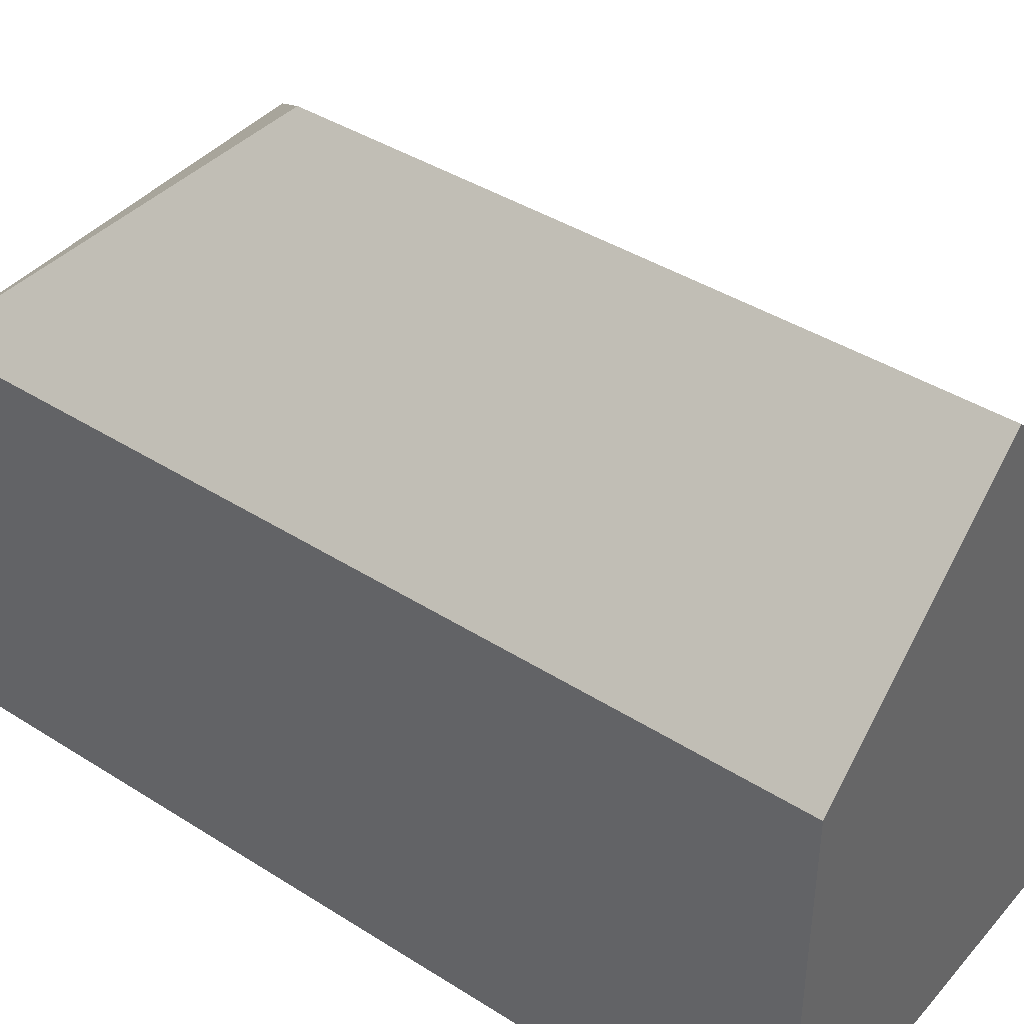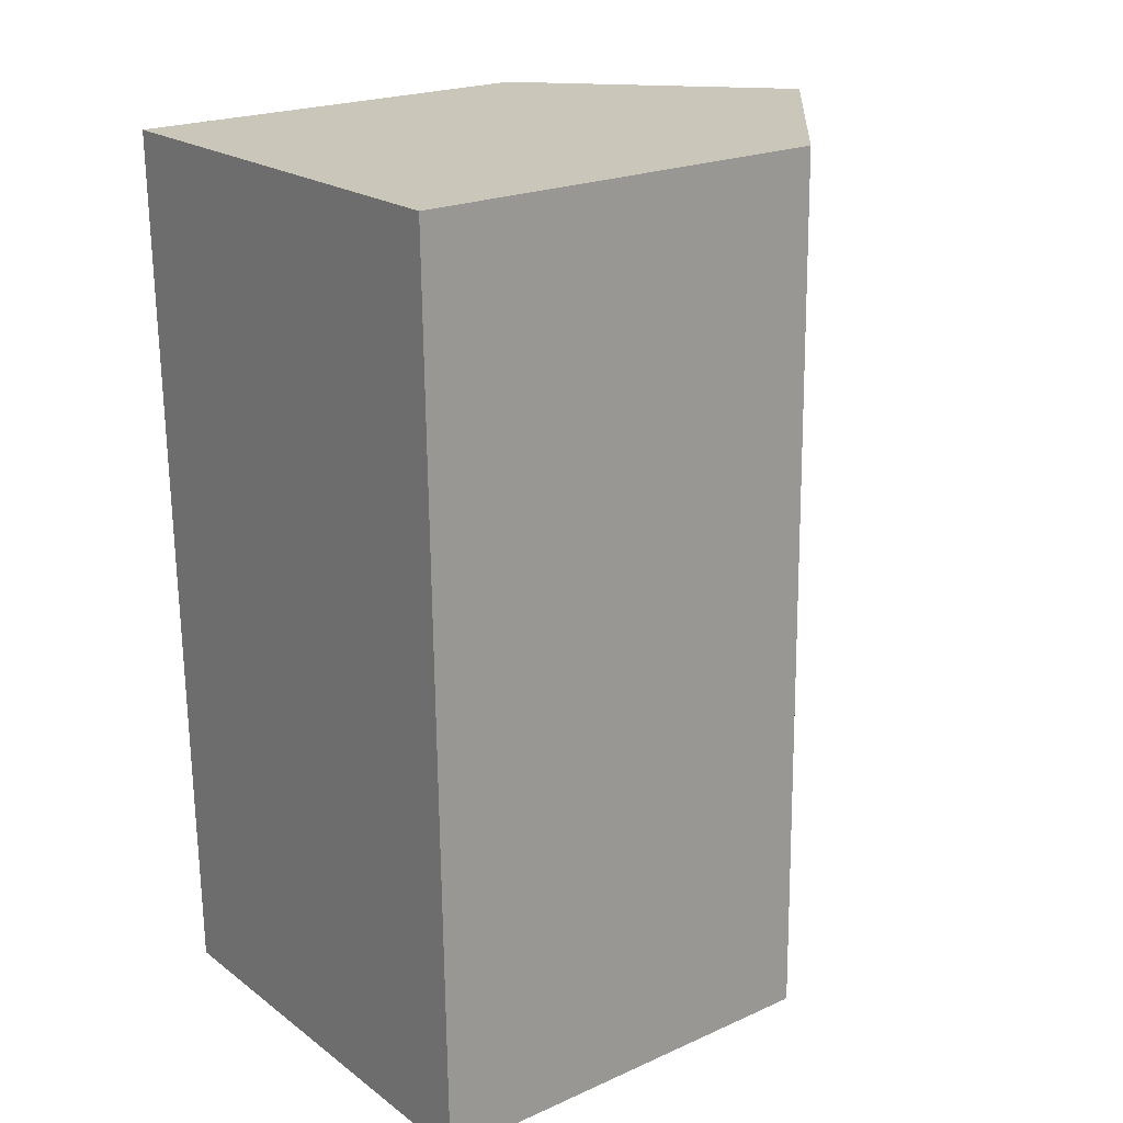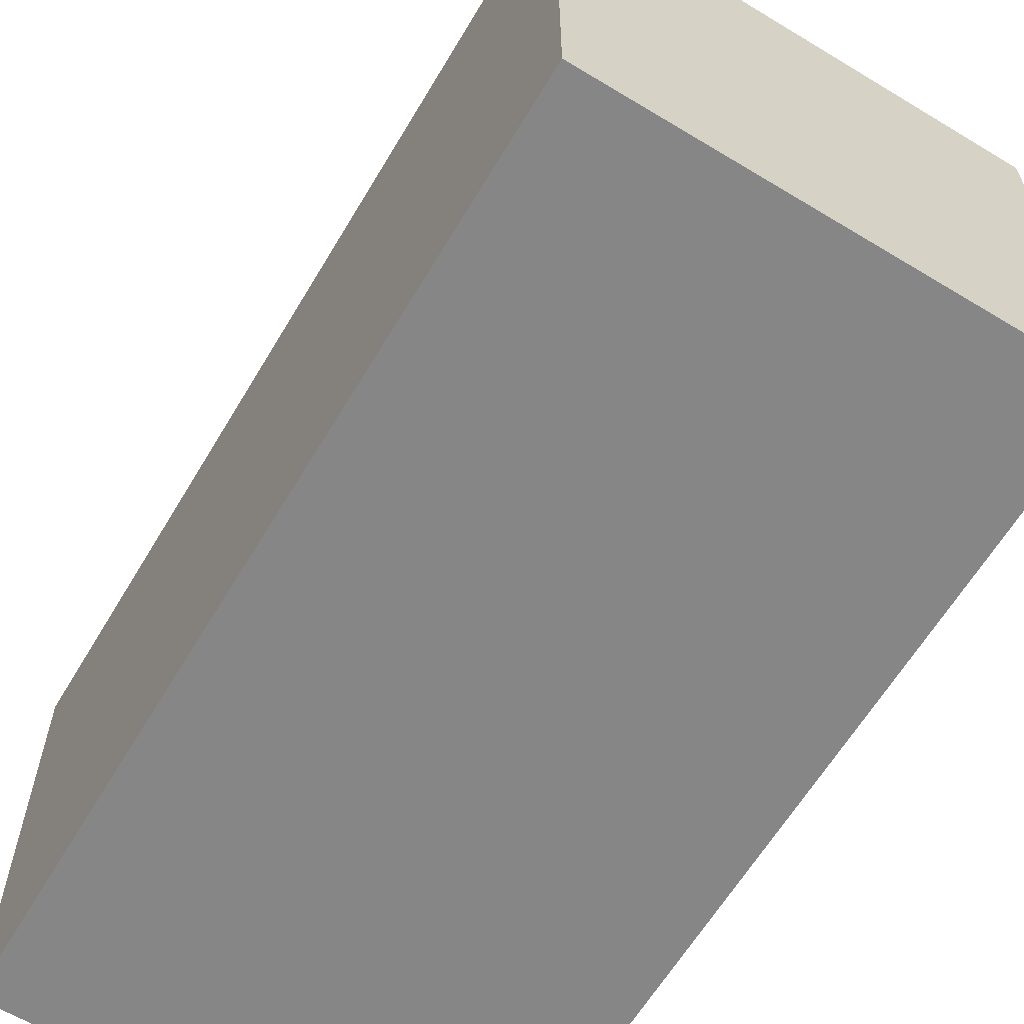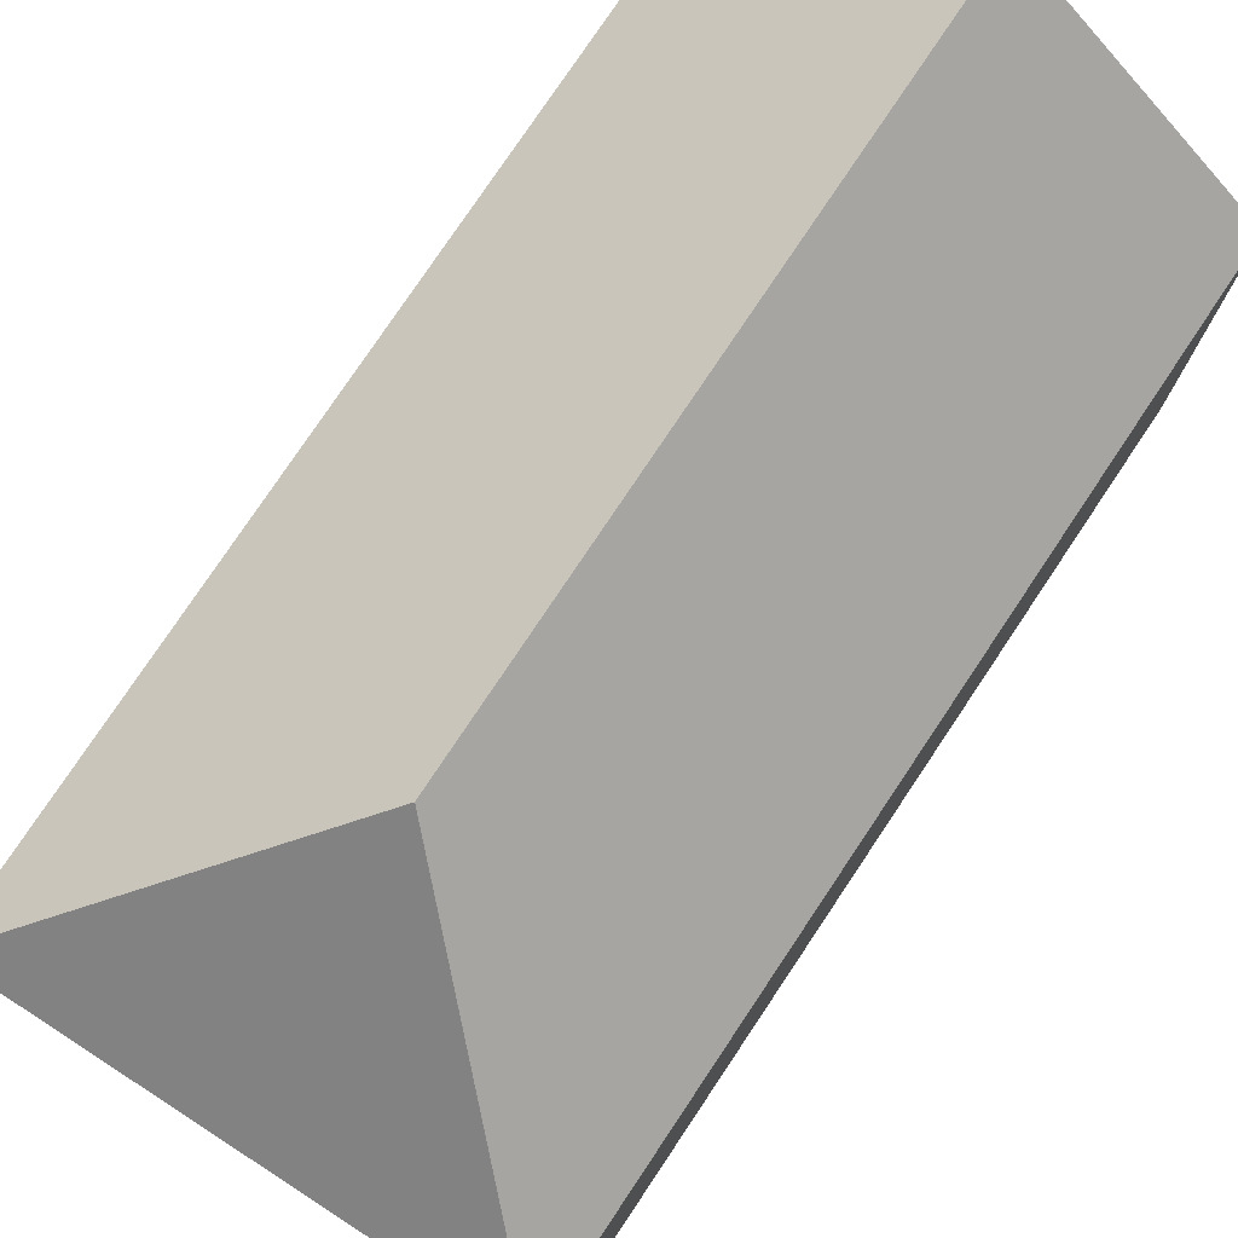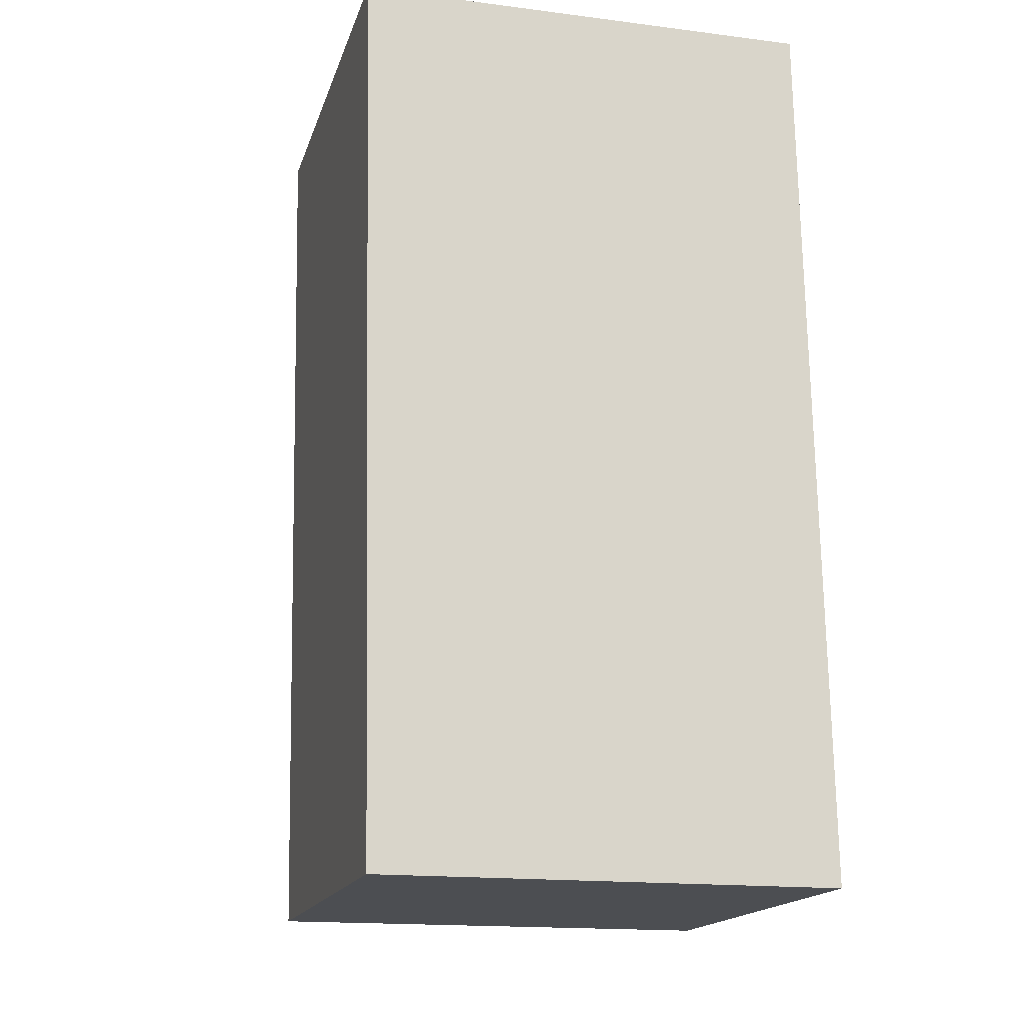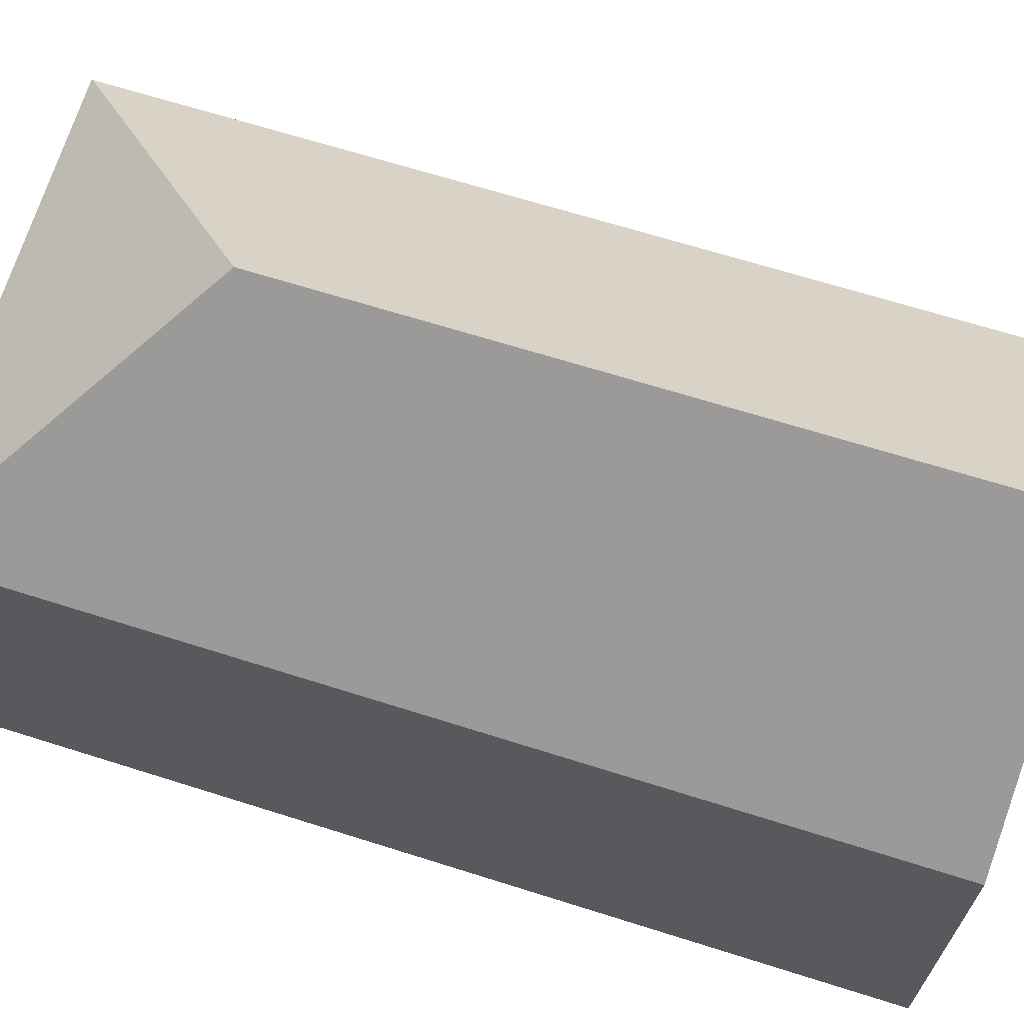
<metadata>
{"format":"obj","ext":"obj","renderer":"f3d","projection":"perspective","resolution":1024,"background":"white","views":[{"elev":41.2,"azim":-53.5,"up":"+Y"},{"elev":21.6,"azim":51.9,"up":"+Z"},{"elev":-62.2,"azim":148.3,"up":"+Y"},{"elev":77.6,"azim":-147.3,"up":"+Y"},{"elev":-16.9,"azim":-15.1,"up":"+Z"},{"elev":67.4,"azim":-73.5,"up":"+Y"}]}
</metadata>
<code>
v  10.89 9.924 -20.41
v  10.07 10.34 0.084
v  10.54 9.924 0.088
v  5.278 14.62 0.044
v  5.541 14.62 -15.2
v  0.391 9.941 -20.47
v  10.89 9.894 -20.45
v  0 9.907 6.066e-16
v  0 0 0
v  5.278 -2.694e-18 0.044
v  10.07 -5.144e-18 0.084
v  10.54 -5.388e-18 0.088
v  10.89 1.25e-15 -20.41
v  10.89 1.252e-15 -20.45
v  0.391 1.253e-15 -20.47
g defaultobject
f 1 2 3
f 2 1 4
f 4 1 5
f 6 1 7
f 1 6 5
f 4 6 8
f 6 4 5
f 9 4 8
f 4 9 2
f 2 9 3
f 3 9 10
f 3 10 11
f 3 11 12
f 12 1 3
f 1 12 13
f 1 13 7
f 7 13 14
f 7 15 6
f 15 7 14
f 15 8 6
f 8 15 9
f 11 13 12
f 13 11 10
f 13 10 9
f 13 9 15
f 13 15 14

</code>
